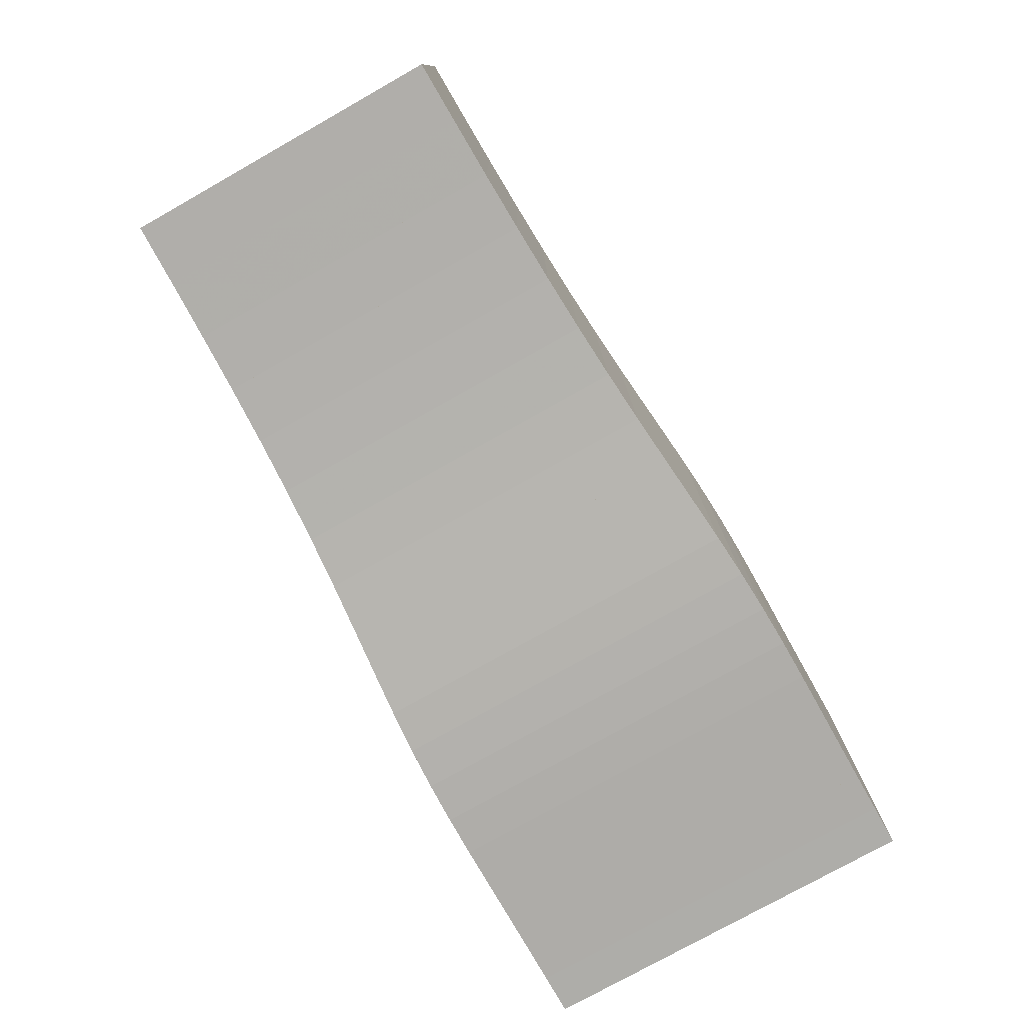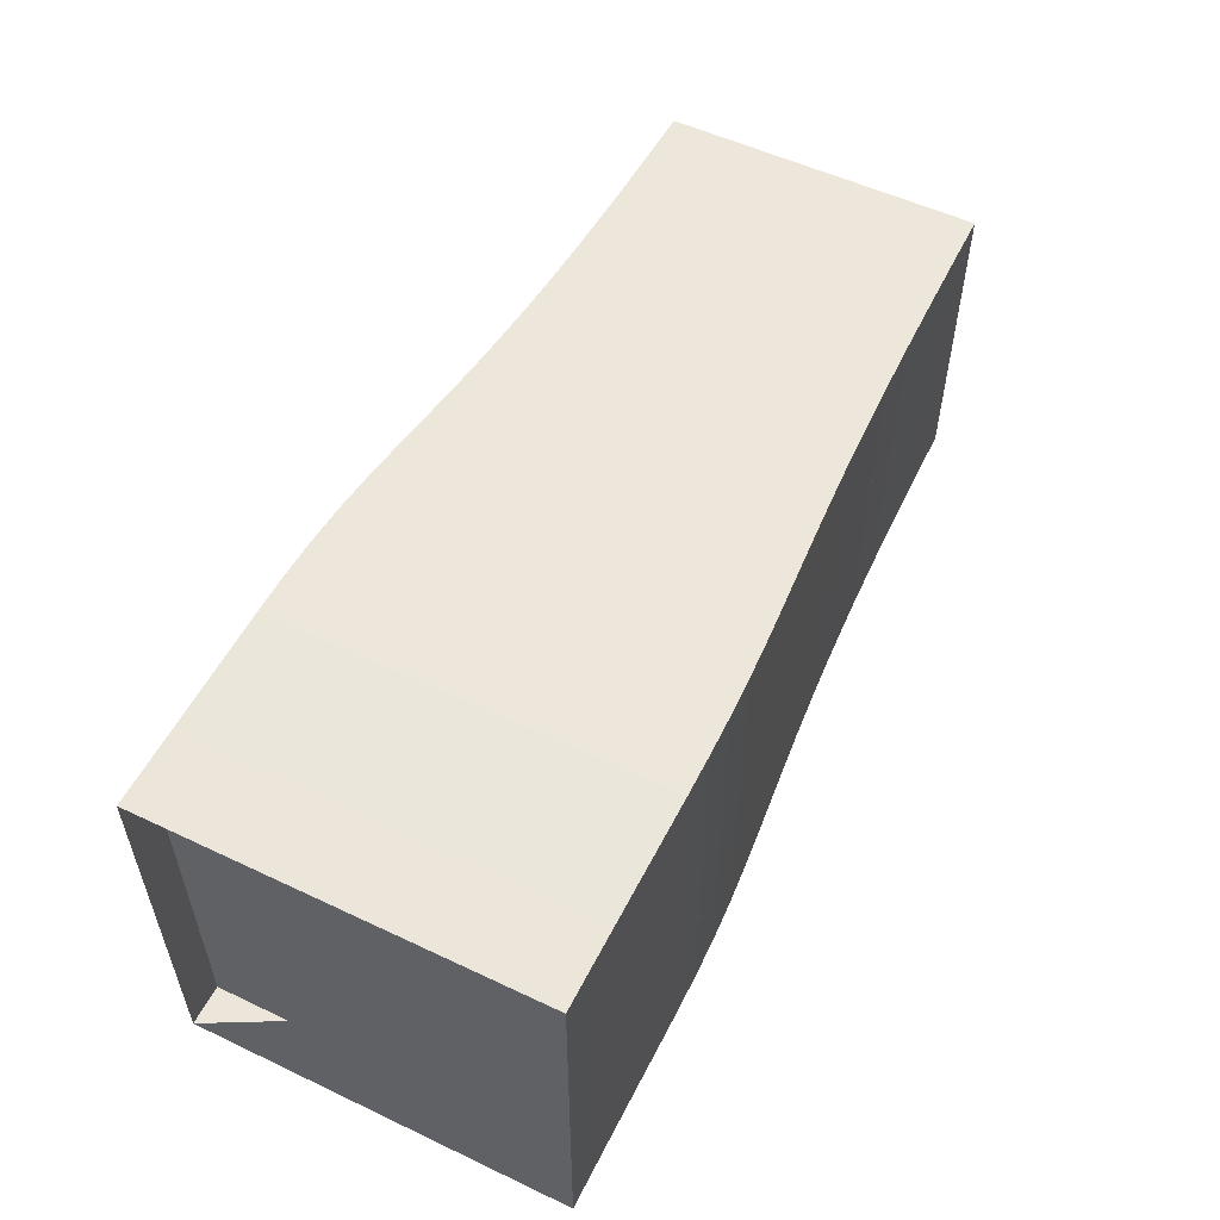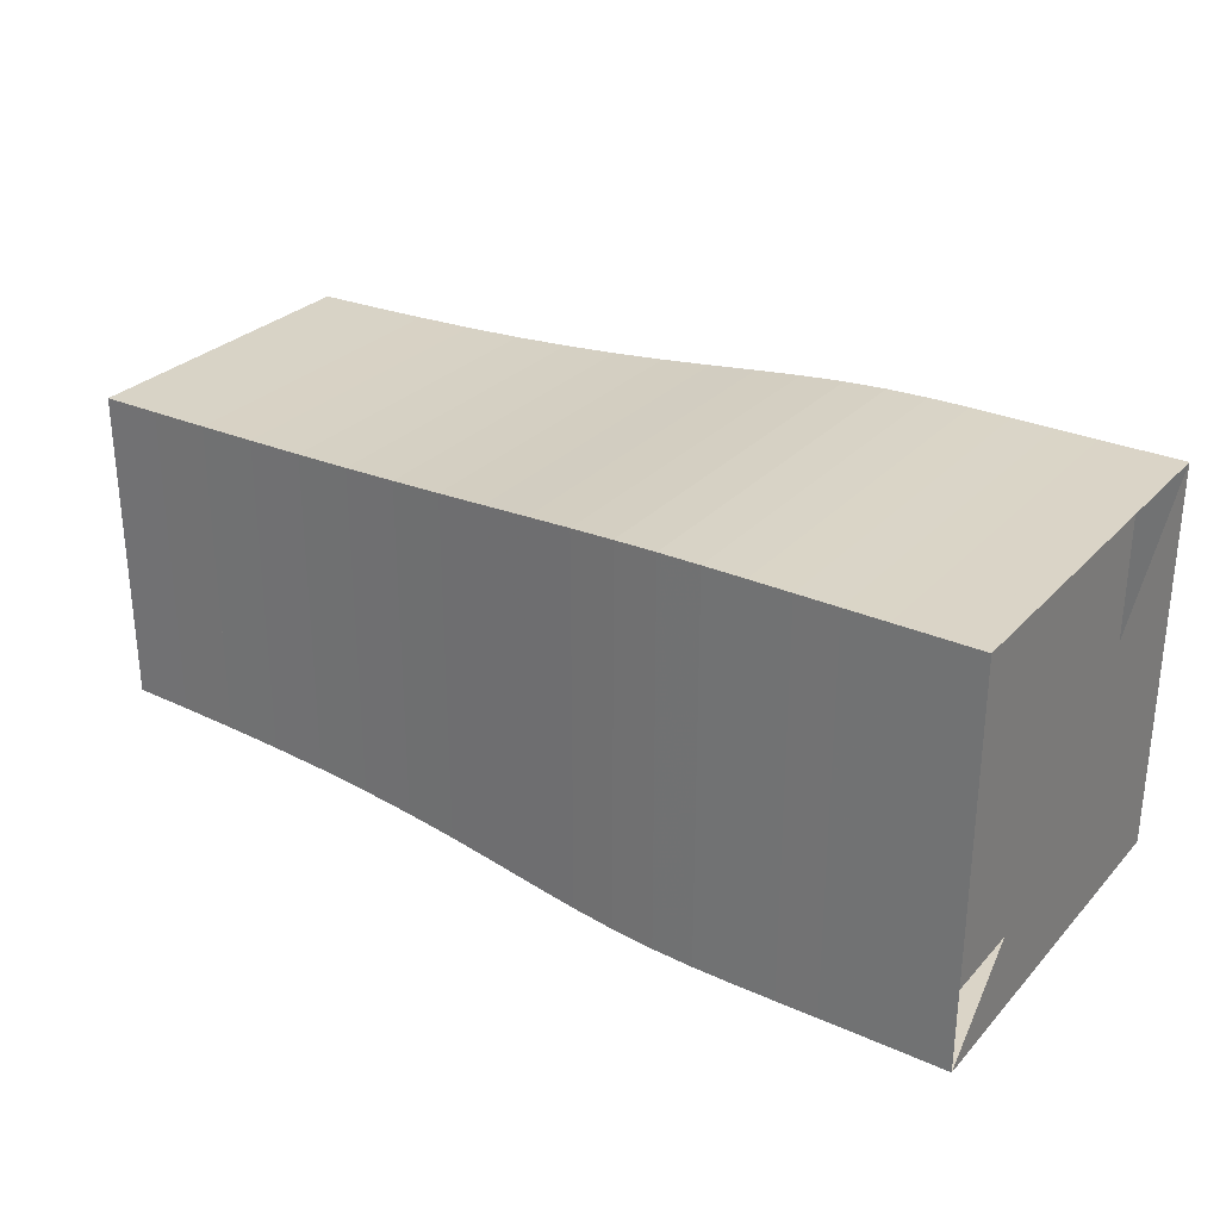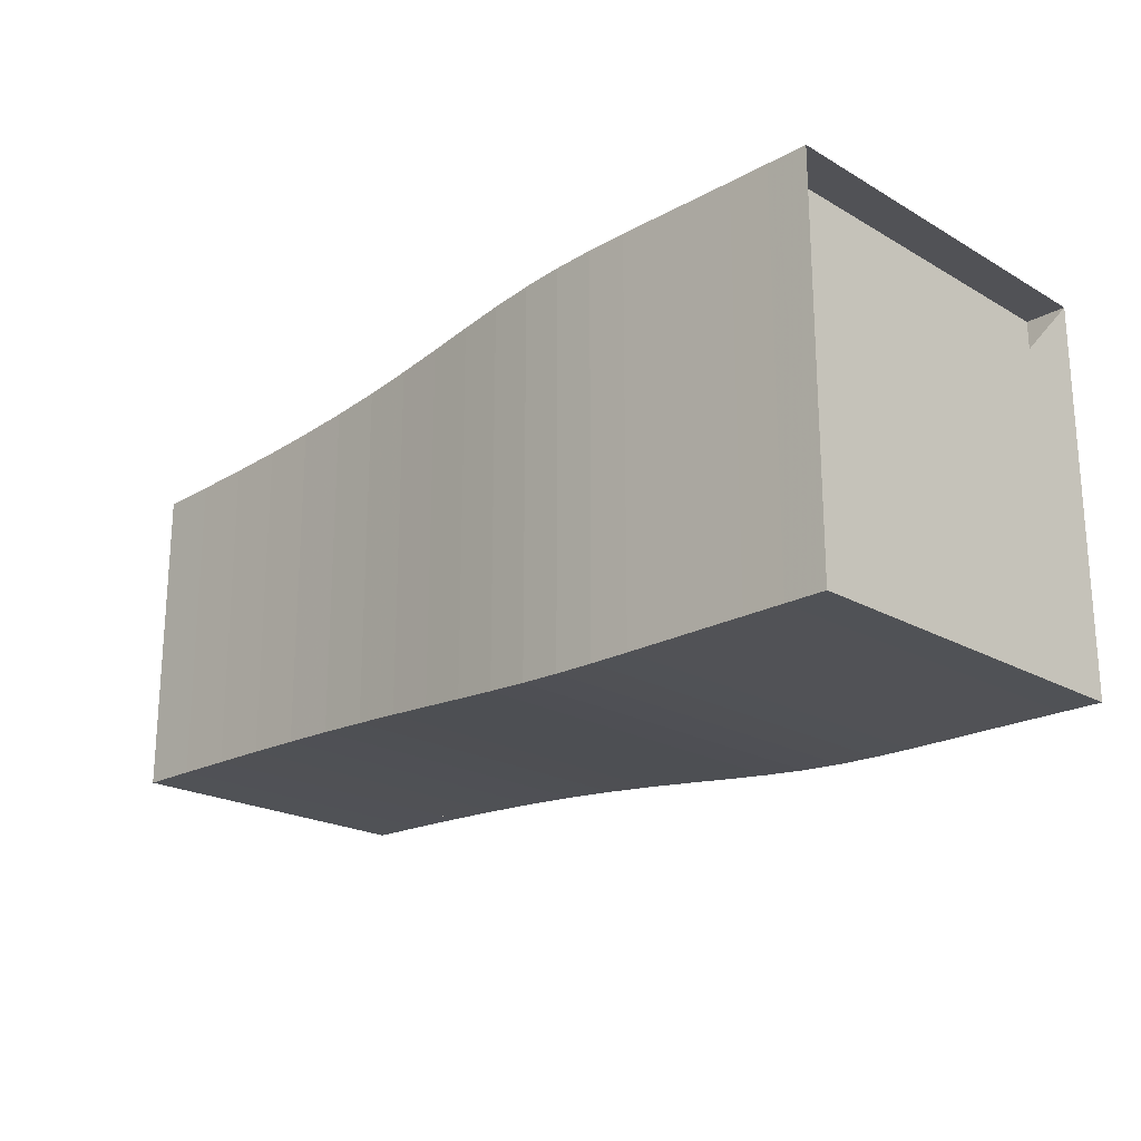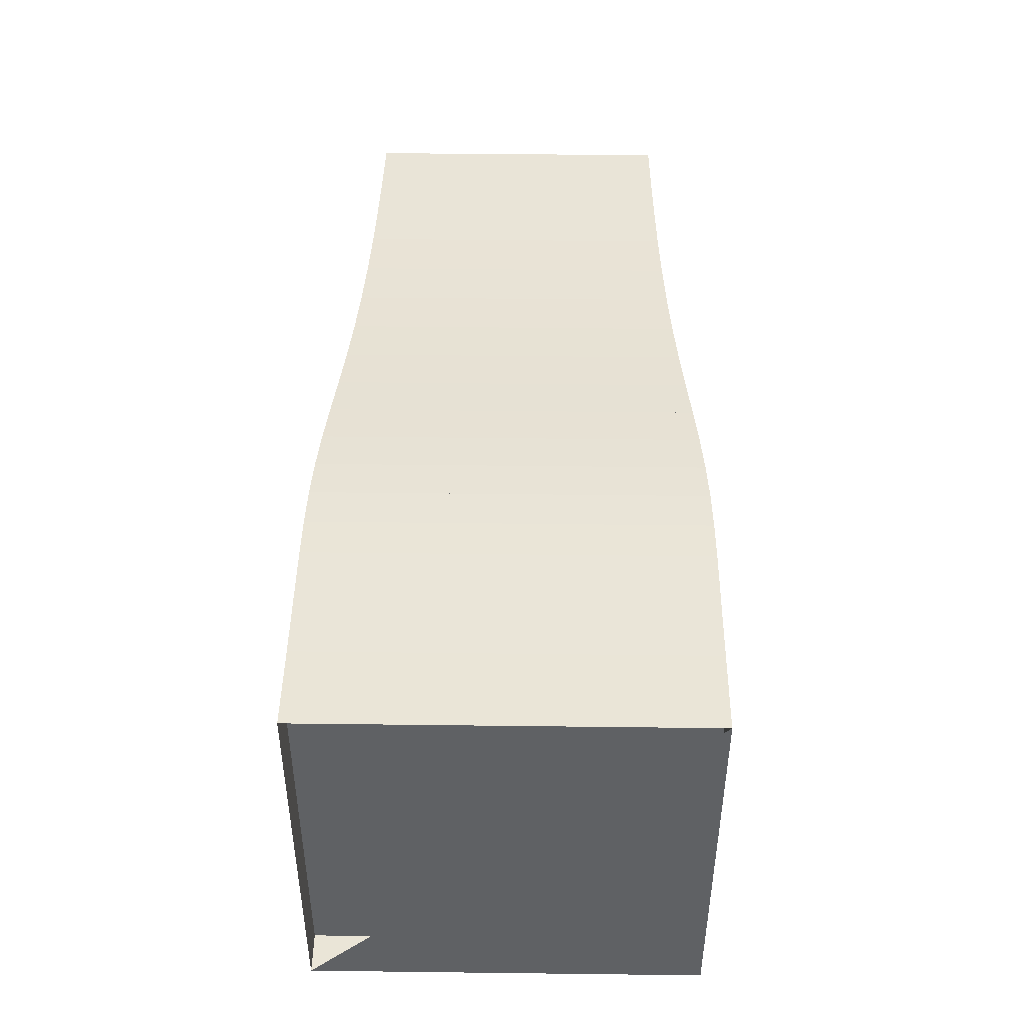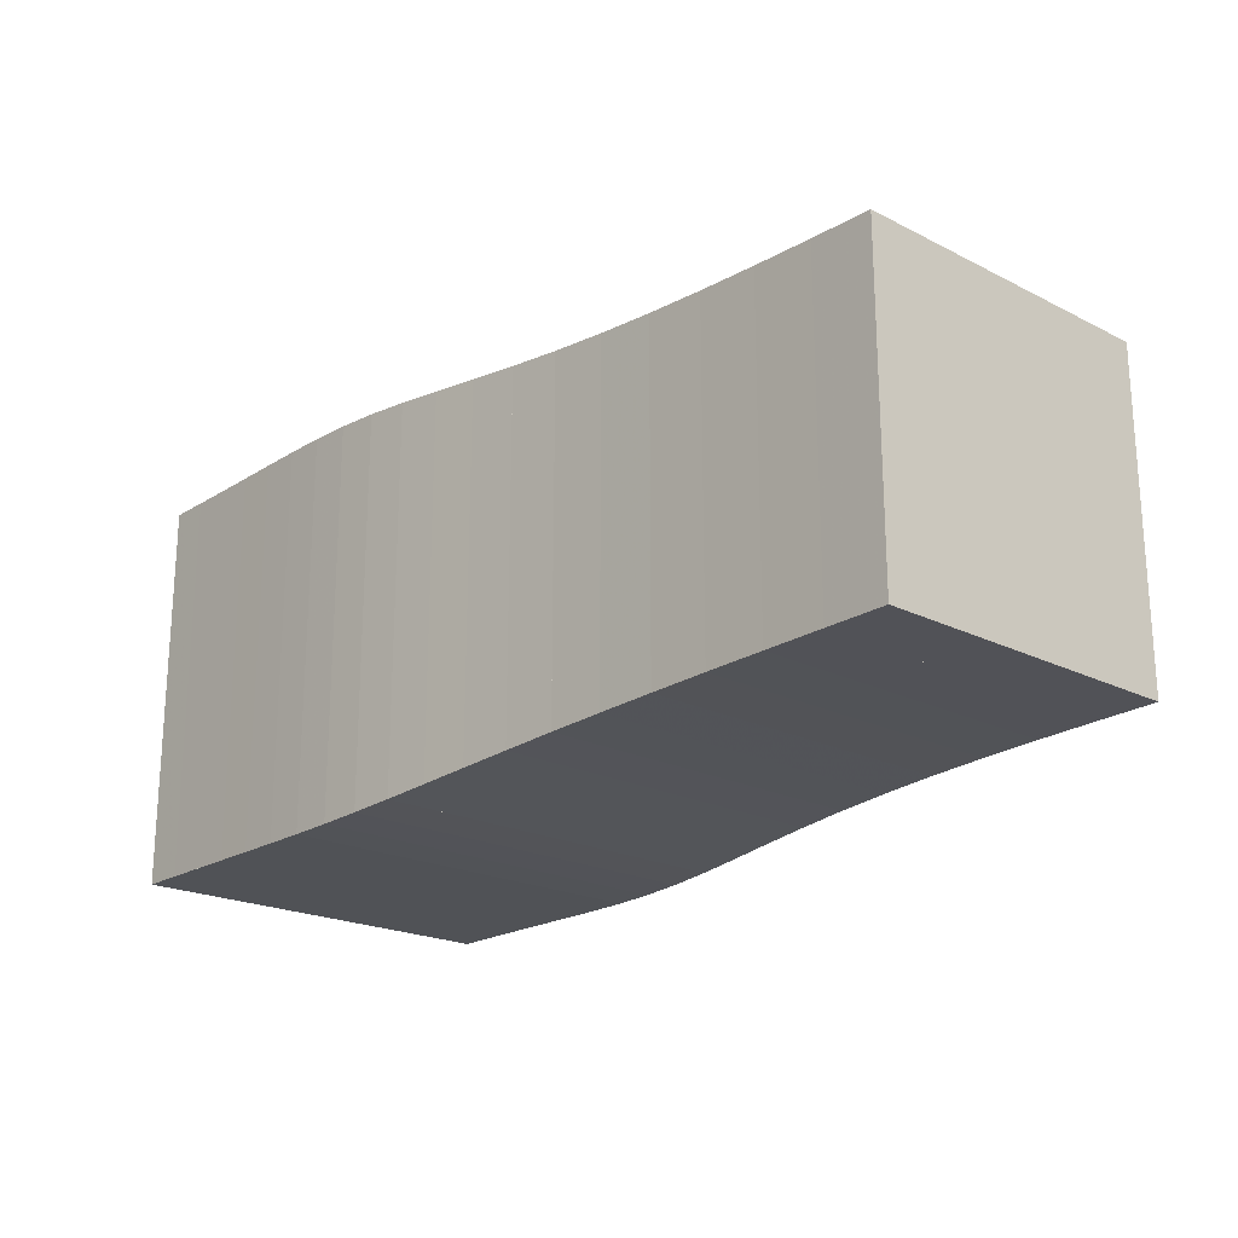
<metadata>
{"format":"obj","ext":"obj","renderer":"f3d","projection":"perspective","resolution":1024,"background":"white","views":[{"elev":-77.0,"azim":119.4,"up":"+Y"},{"elev":54.5,"azim":-63.4,"up":"+Z"},{"elev":28.9,"azim":-146.3,"up":"+Z"},{"elev":-21.2,"azim":-135.6,"up":"+Z"},{"elev":44.4,"azim":-89.2,"up":"+Z"},{"elev":-20.8,"azim":48.0,"up":"+Y"}]}
</metadata>
<code>
v 0 -0.25 -0.25
v 0 -0.25 0.25
v 0 0.25 0.25
v 0 0.25 -0.25
v 0.05265 -0.25 -0.25
v 0.05265 -0.25 0.25
v 0.05265 0.25 0.25
v 0.05265 0.25 -0.25
v 0.1053 -0.25 -0.25
v 0.1053 -0.25 0.25
v 0.1053 0.25 0.25
v 0.1053 0.25 -0.25
v 0.1579 -0.2501 -0.2501
v 0.1579 -0.2501 0.2501
v 0.1579 0.2501 0.2501
v 0.1579 0.2501 -0.2501
v 0.2104 -0.2503 -0.2503
v 0.2104 -0.2503 0.2503
v 0.2104 0.2503 0.2503
v 0.2104 0.2503 -0.2503
v 0.2629 -0.2504 -0.2504
v 0.2629 -0.2504 0.2504
v 0.2629 0.2504 0.2504
v 0.2629 0.2504 -0.2504
v 0.3155 -0.25 -0.25
v 0.3155 -0.25 0.25
v 0.3155 0.25 0.25
v 0.3155 0.25 -0.25
v 0.3687 -0.2487 -0.2487
v 0.3687 -0.2487 0.2487
v 0.3687 0.2487 0.2487
v 0.3687 0.2487 -0.2487
v 0.423 -0.2461 -0.2461
v 0.423 -0.2461 0.2461
v 0.423 0.2461 0.2461
v 0.423 0.2461 -0.2461
v 0.4791 -0.2421 -0.2421
v 0.4791 -0.2421 0.2421
v 0.4791 0.2421 0.2421
v 0.4791 0.2421 -0.2421
v 0.5377 -0.237 -0.237
v 0.5377 -0.237 0.237
v 0.5377 0.237 0.237
v 0.5377 0.237 -0.237
v 0.5991 -0.2314 -0.2314
v 0.5991 -0.2314 0.2314
v 0.5991 0.2314 0.2314
v 0.5991 0.2314 -0.2314
v 0.6637 -0.2257 -0.2257
v 0.6637 -0.2257 0.2257
v 0.6637 0.2257 0.2257
v 0.6637 0.2257 -0.2257
v 0.7314 -0.2205 -0.2205
v 0.7314 -0.2205 0.2205
v 0.7314 0.2205 0.2205
v 0.7314 0.2205 -0.2205
v 0.8019 -0.216 -0.216
v 0.8019 -0.216 0.216
v 0.8019 0.216 0.216
v 0.8019 0.216 -0.216
v 0.8747 -0.2124 -0.2124
v 0.8747 -0.2124 0.2124
v 0.8747 0.2124 0.2124
v 0.8747 0.2124 -0.2124
v 0.9496 -0.2097 -0.2097
v 0.9496 -0.2097 0.2097
v 0.9496 0.2097 0.2097
v 0.9496 0.2097 -0.2097
v 1.026 -0.2076 -0.2076
v 1.026 -0.2076 0.2076
v 1.026 0.2076 0.2076
v 1.026 0.2076 -0.2076
v 1.103 -0.206 -0.206
v 1.103 -0.206 0.206
v 1.103 0.206 0.206
v 1.103 0.206 -0.206
v 1.182 -0.2047 -0.2047
v 1.182 -0.2047 0.2047
v 1.182 0.2047 0.2047
v 1.182 0.2047 -0.2047
f 1 2 4 5
f 5 6 7 8
f 5 6 2 1
f 6 7 3 2
f 7 8 4 3
f 8 5 1 4
f 9 10 11 12
f 9 10 6 5
f 10 11 7 6
f 11 12 8 7
f 12 9 5 8
f 13 14 15 16
f 13 14 10 9
f 14 15 11 10
f 15 16 12 11
f 16 13 9 12
f 17 18 19 20
f 17 18 14 13
f 18 19 15 14
f 19 20 16 15
f 20 17 13 16
f 21 22 23 24
f 21 22 18 17
f 22 23 19 18
f 23 24 20 19
f 24 21 17 20
f 25 26 27 28
f 25 26 22 21
f 26 27 23 22
f 27 28 24 23
f 28 25 21 24
f 29 30 31 32
f 29 30 26 25
f 30 31 27 26
f 31 32 28 27
f 32 29 25 28
f 33 34 35 36
f 33 34 30 29
f 34 35 31 30
f 35 36 32 31
f 36 33 29 32
f 37 38 39 40
f 37 38 34 33
f 38 39 35 34
f 39 40 36 35
f 40 37 33 36
f 41 42 43 44
f 41 42 38 37
f 42 43 39 38
f 43 44 40 39
f 44 41 37 40
f 45 46 47 48
f 45 46 42 41
f 46 47 43 42
f 47 48 44 43
f 48 45 41 44
f 49 50 51 52
f 49 50 46 45
f 50 51 47 46
f 51 52 48 47
f 52 49 45 48
f 53 54 55 56
f 53 54 50 49
f 54 55 51 50
f 55 56 52 51
f 56 53 49 52
f 57 58 59 60
f 57 58 54 53
f 58 59 55 54
f 59 60 56 55
f 60 57 53 56
f 61 62 63 64
f 61 62 58 57
f 62 63 59 58
f 63 64 60 59
f 64 61 57 60
f 65 66 67 68
f 65 66 62 61
f 66 67 63 62
f 67 68 64 63
f 68 65 61 64
f 69 70 71 72
f 69 70 66 65
f 70 71 67 66
f 71 72 68 67
f 72 69 65 68
f 73 74 75 76
f 73 74 70 69
f 74 75 71 70
f 75 76 72 71
f 76 73 69 72
f 77 78 79 80
f 77 78 74 73
f 78 79 75 74
f 79 80 76 75
f 80 77 73 76

</code>
